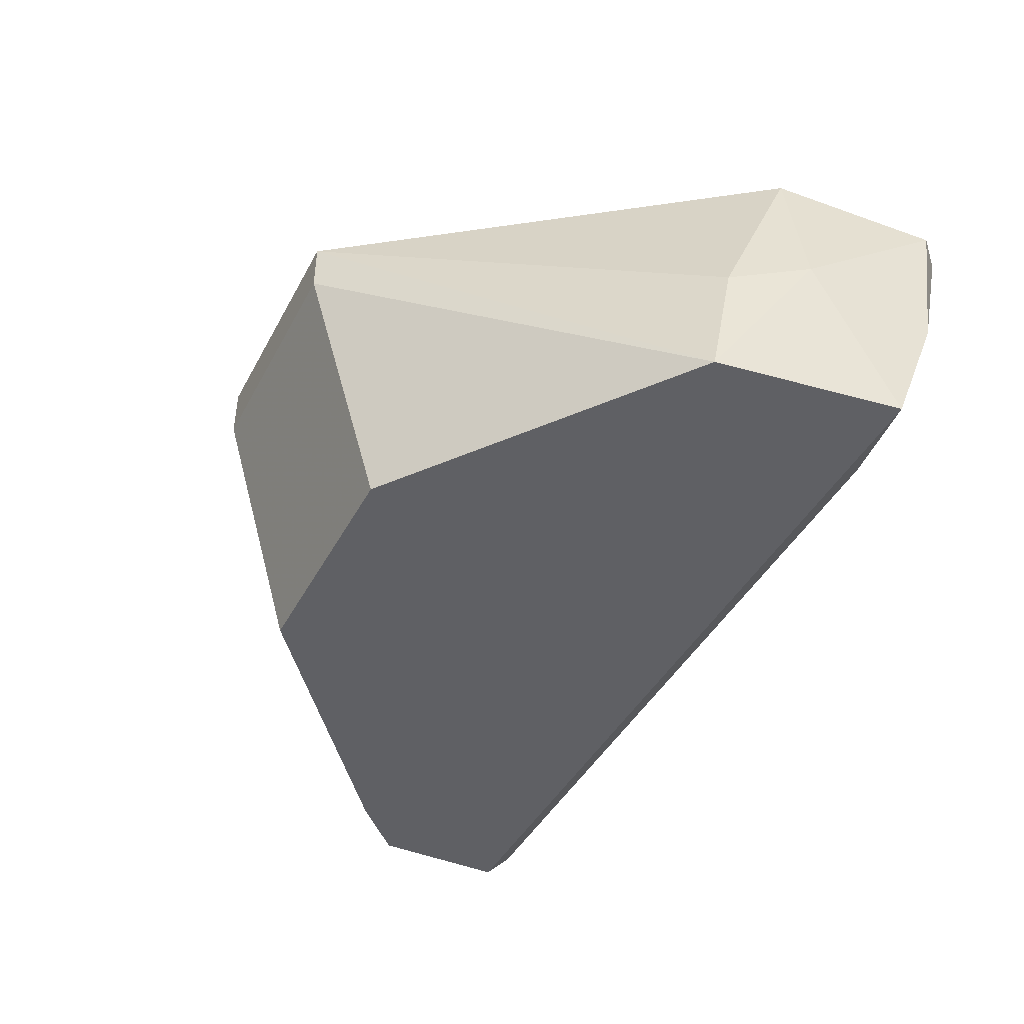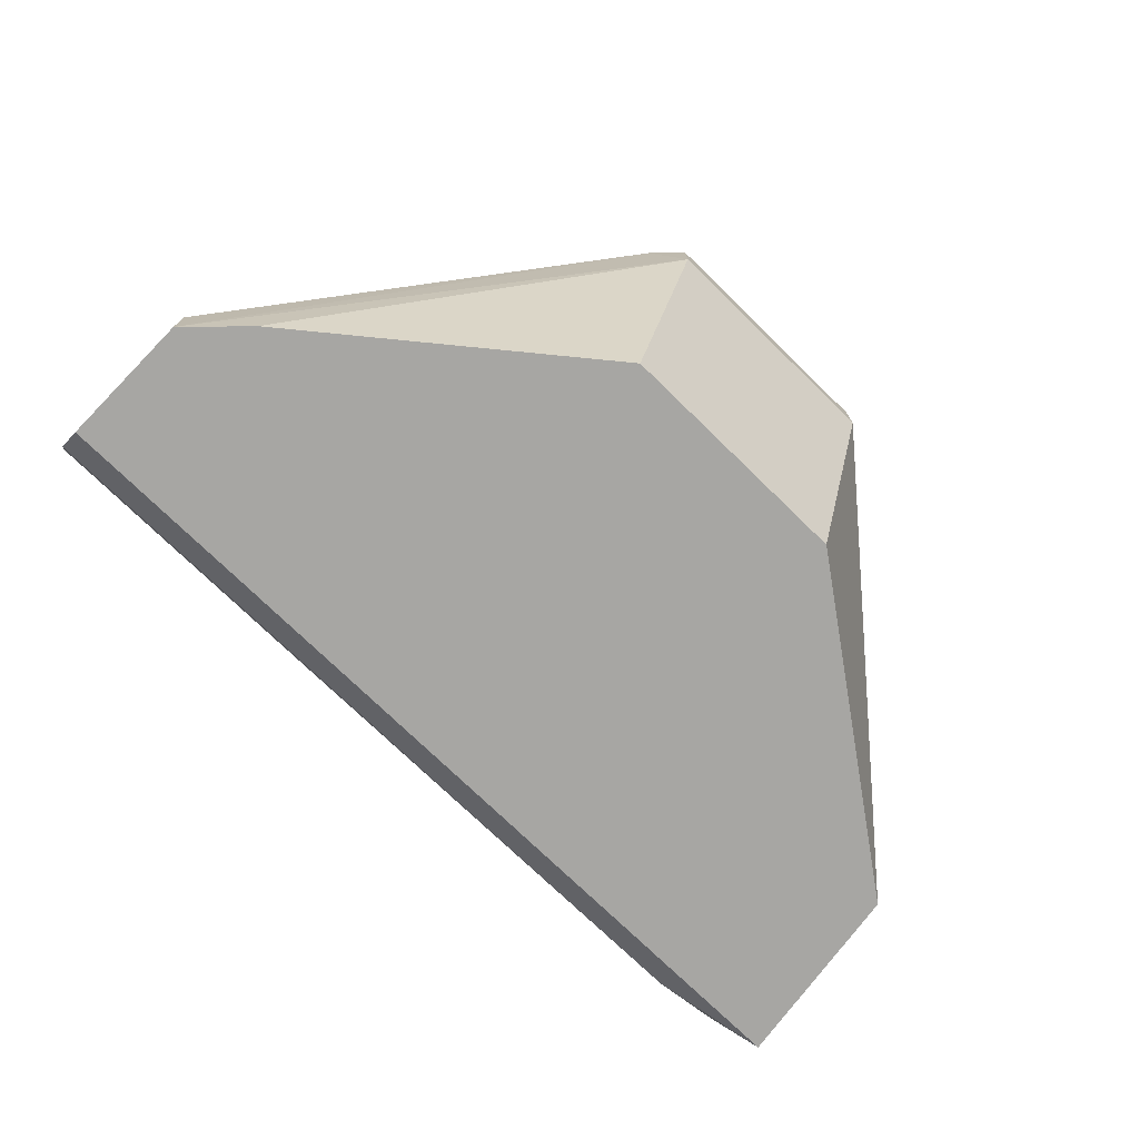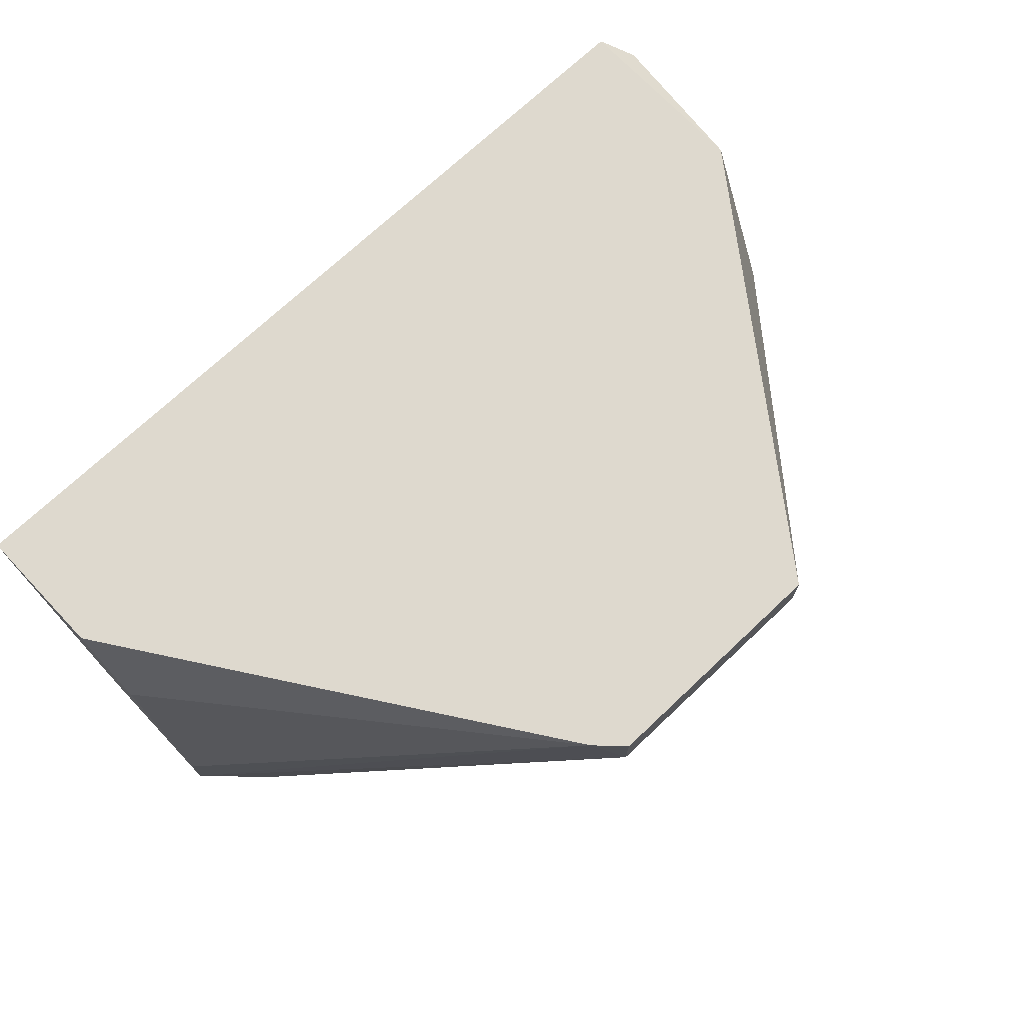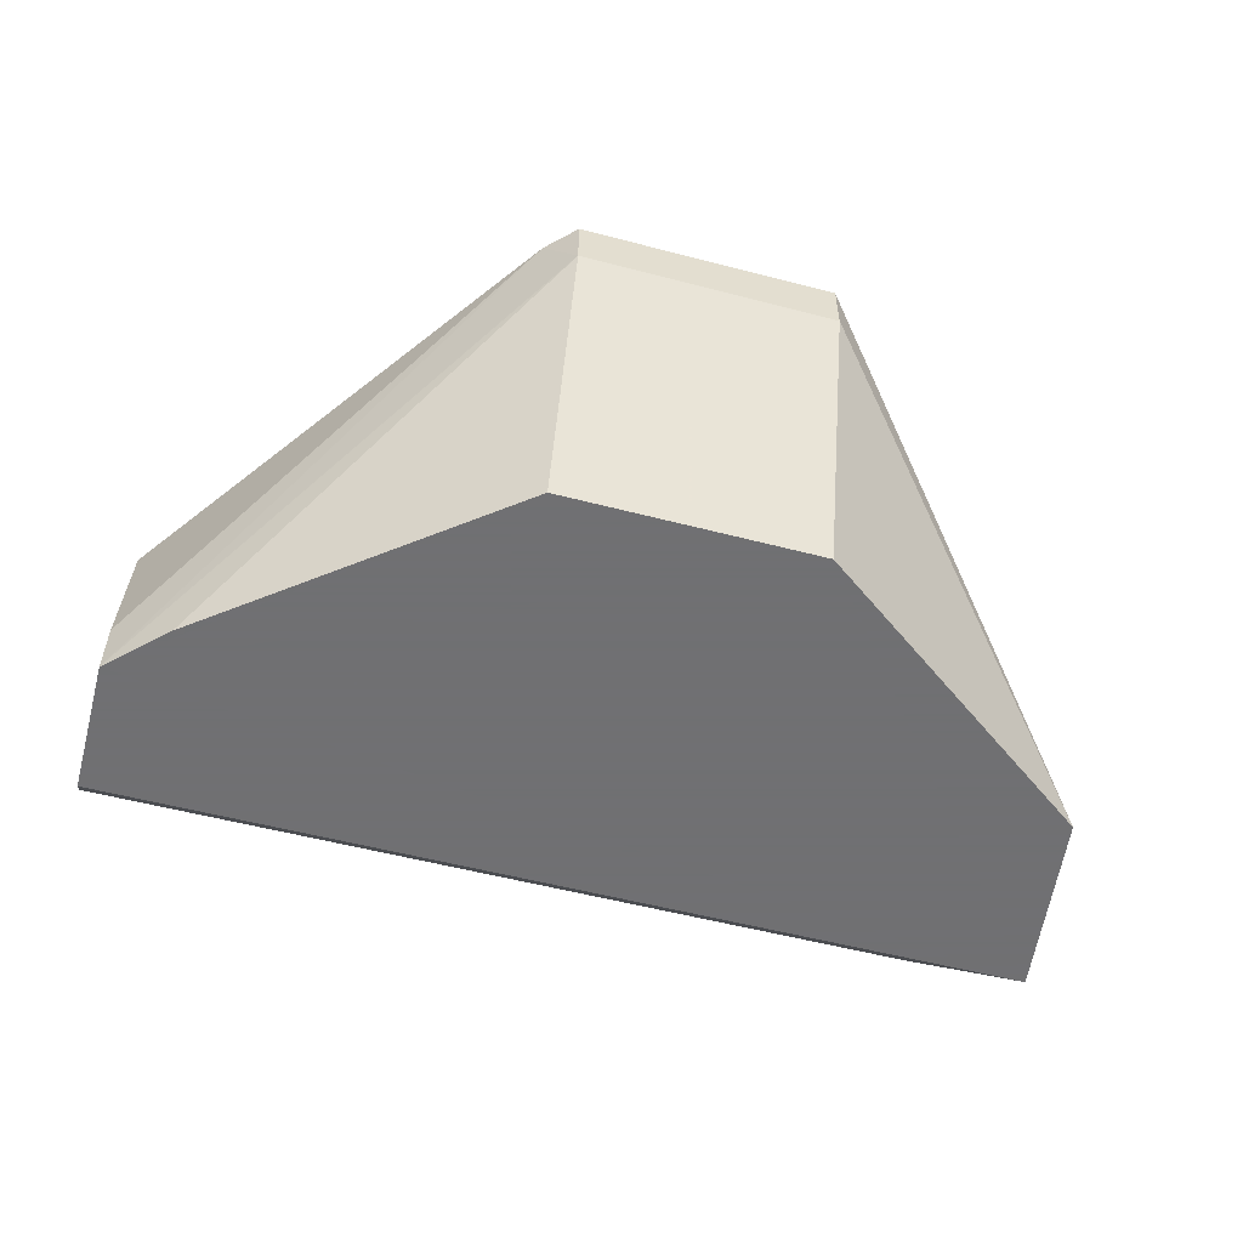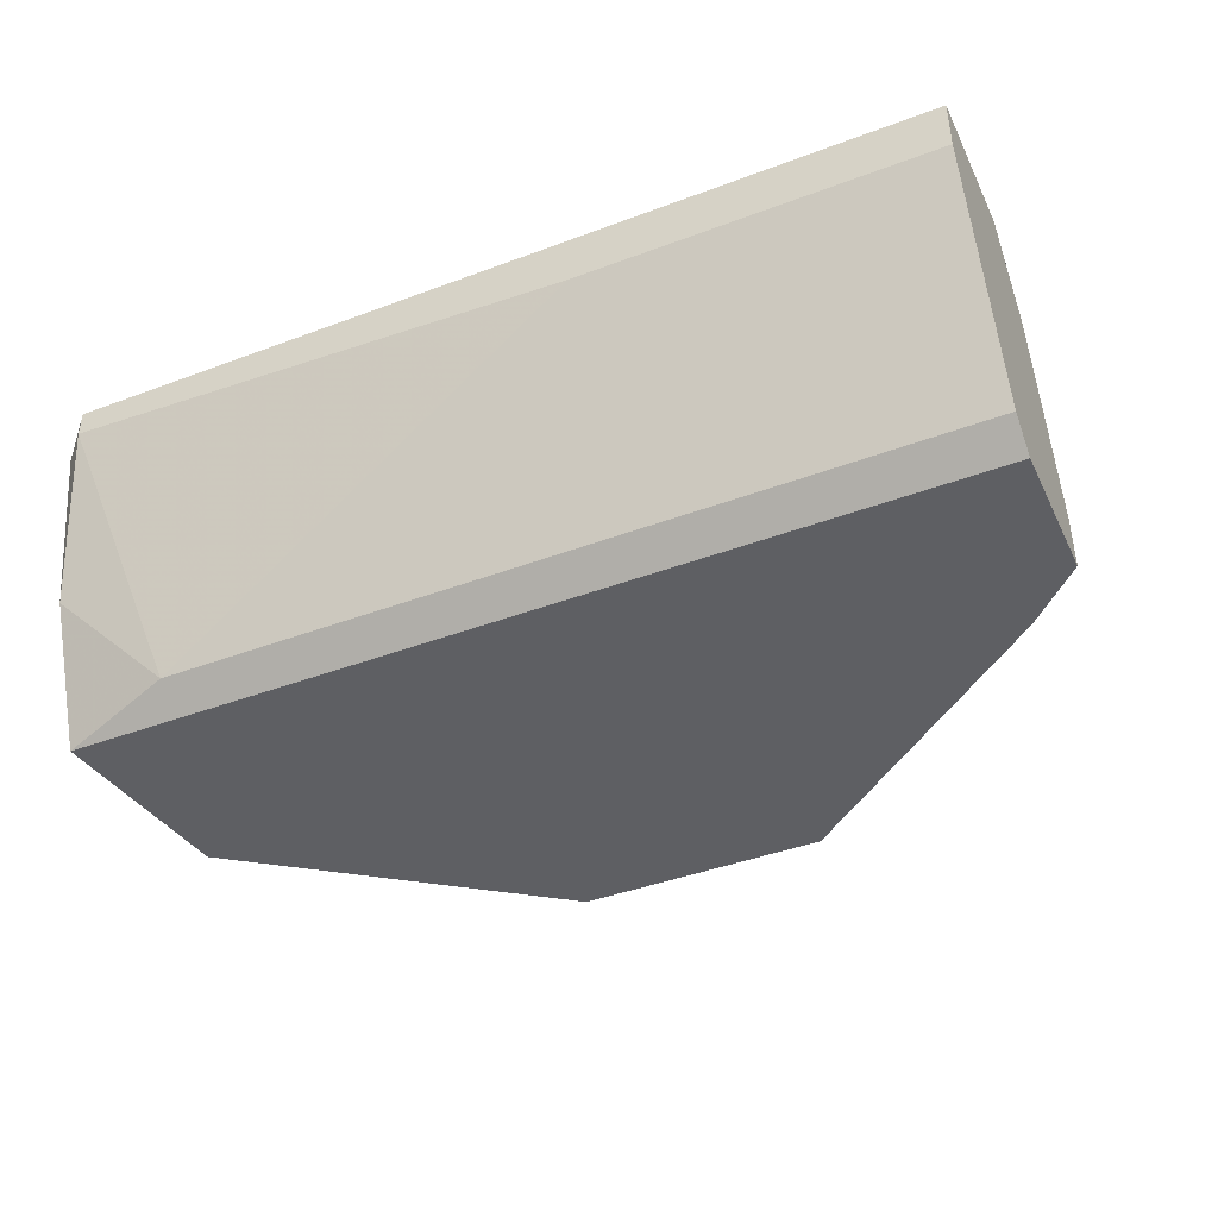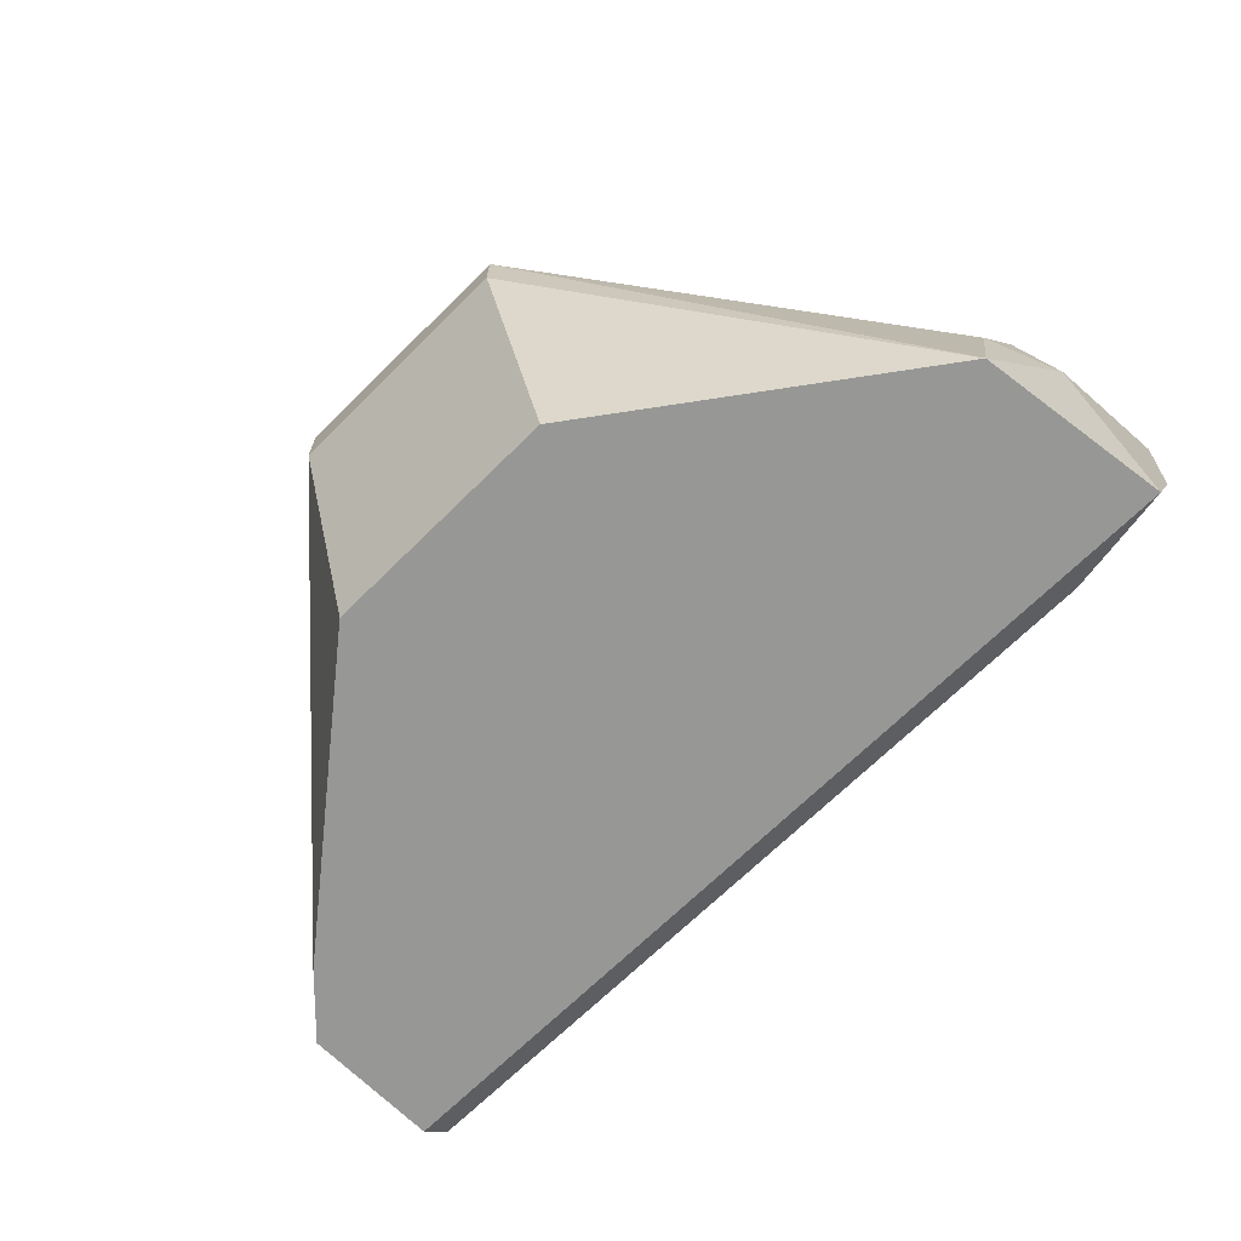
<metadata>
{"format":"obj","ext":"obj","renderer":"f3d","projection":"perspective","resolution":1024,"background":"white","views":[{"elev":-43.2,"azim":-116.5,"up":"+Z"},{"elev":-74.2,"azim":135.7,"up":"+Z"},{"elev":71.5,"azim":136.6,"up":"+Z"},{"elev":-55.0,"azim":164.6,"up":"+Z"},{"elev":-42.0,"azim":24.3,"up":"+Z"},{"elev":-68.1,"azim":-135.2,"up":"+Z"}]}
</metadata>
<code>
v -0.01692 -0.05392 0.05599
v 0.005965 -0.02833 0.07079
v 0.005965 -0.02833 0.0681
v 0.005965 -0.03238 0.05464
v 0.004616 -0.05797 0.0681
v -0.006156 -0.02833 0.07079
v -0.006156 -0.02833 0.0681
v -0.006156 -0.03238 0.05464
v 0.02213 -0.05797 0.07079
v 0.02213 -0.05797 0.0681
v 0.02213 -0.05123 0.07079
v 0.02213 -0.04584 0.05733
v 0.02213 -0.04584 0.05464
v 0.02213 -0.05257 0.05464
v 0.02213 -0.05392 0.05599
v 0.02213 -0.04853 0.06675
v 0.007305 -0.02968 0.07079
v -0.02097 -0.04449 0.06137
v -0.02097 -0.05797 0.07079
v -0.02097 -0.05797 0.06945
v -0.02097 -0.04315 0.05464
v -0.02097 -0.04853 0.07079
v -0.02232 -0.05662 0.06945
v -0.02232 -0.05257 0.05464
v -0.02232 -0.05527 0.06137
v -0.02232 -0.04853 0.06272
v 0.01943 -0.04315 0.05464
f 20 1 5
f 8 13 24
f 2 22 19
f 10 13 11
f 2 19 11
f 2 3 6
f 22 2 6
f 13 10 15
f 8 24 21
f 8 3 4
f 13 8 4
f 19 10 9
f 10 11 9
f 11 19 9
f 25 24 1
f 15 10 1
f 24 15 1
f 24 13 14
f 13 15 14
f 15 24 14
f 11 13 16
f 3 8 7
f 6 3 7
f 8 21 7
f 21 6 7
f 10 19 20
f 25 1 20
f 22 6 18
f 6 21 18
f 18 21 26
f 24 25 26
f 21 24 26
f 22 18 26
f 22 26 23
f 19 22 23
f 20 19 23
f 25 20 23
f 26 25 23
f 3 2 17
f 13 3 17
f 2 11 17
f 11 16 17
f 17 16 12
f 16 13 12
f 13 17 12
f 3 13 27
f 4 3 27
f 13 4 27
f 1 10 5
f 10 20 5

</code>
